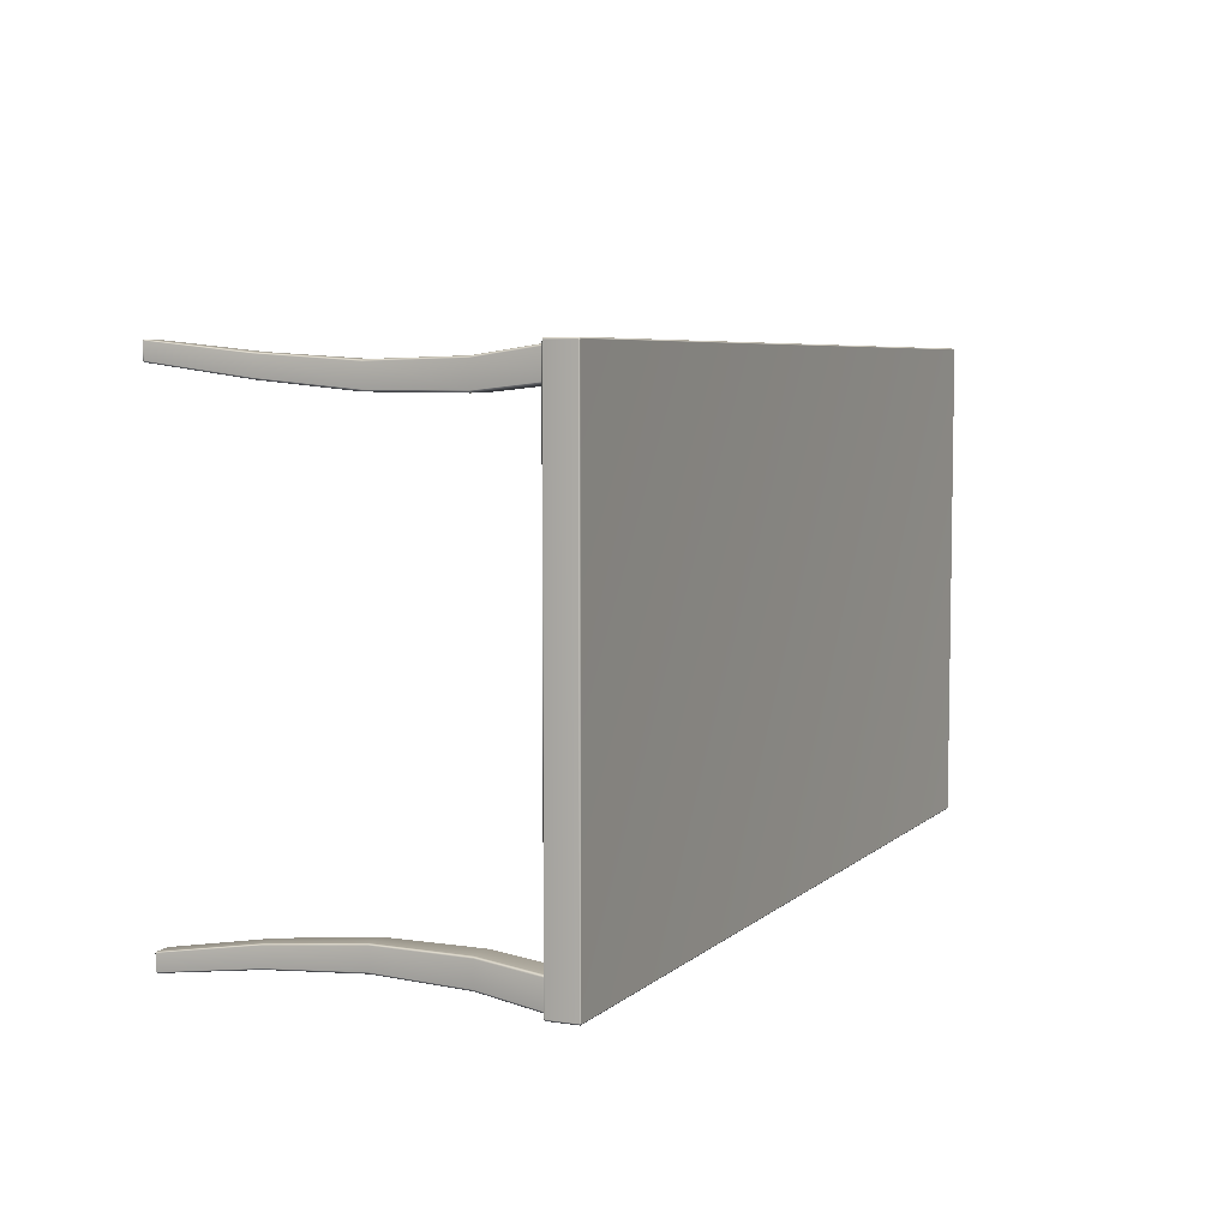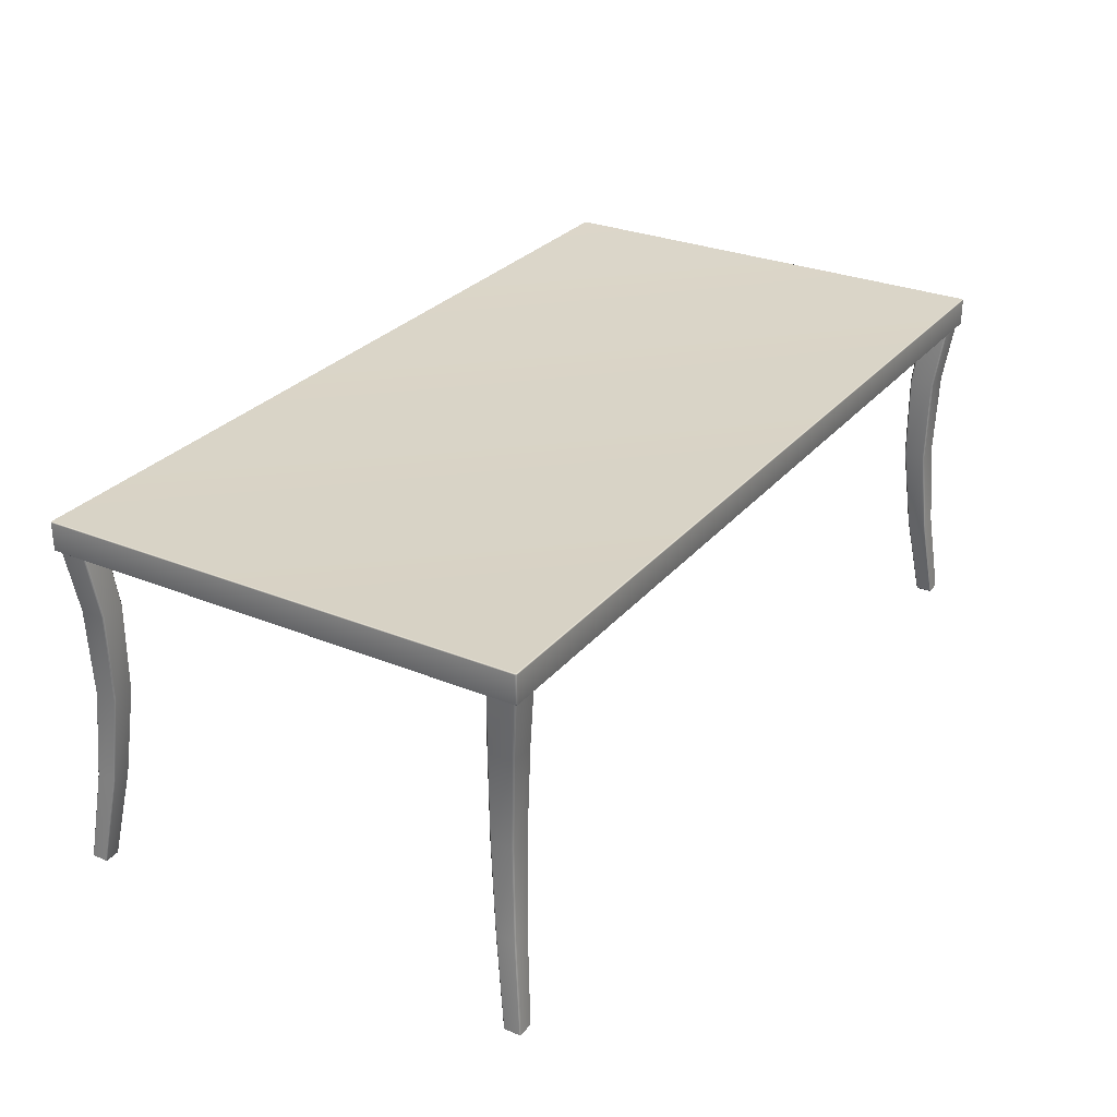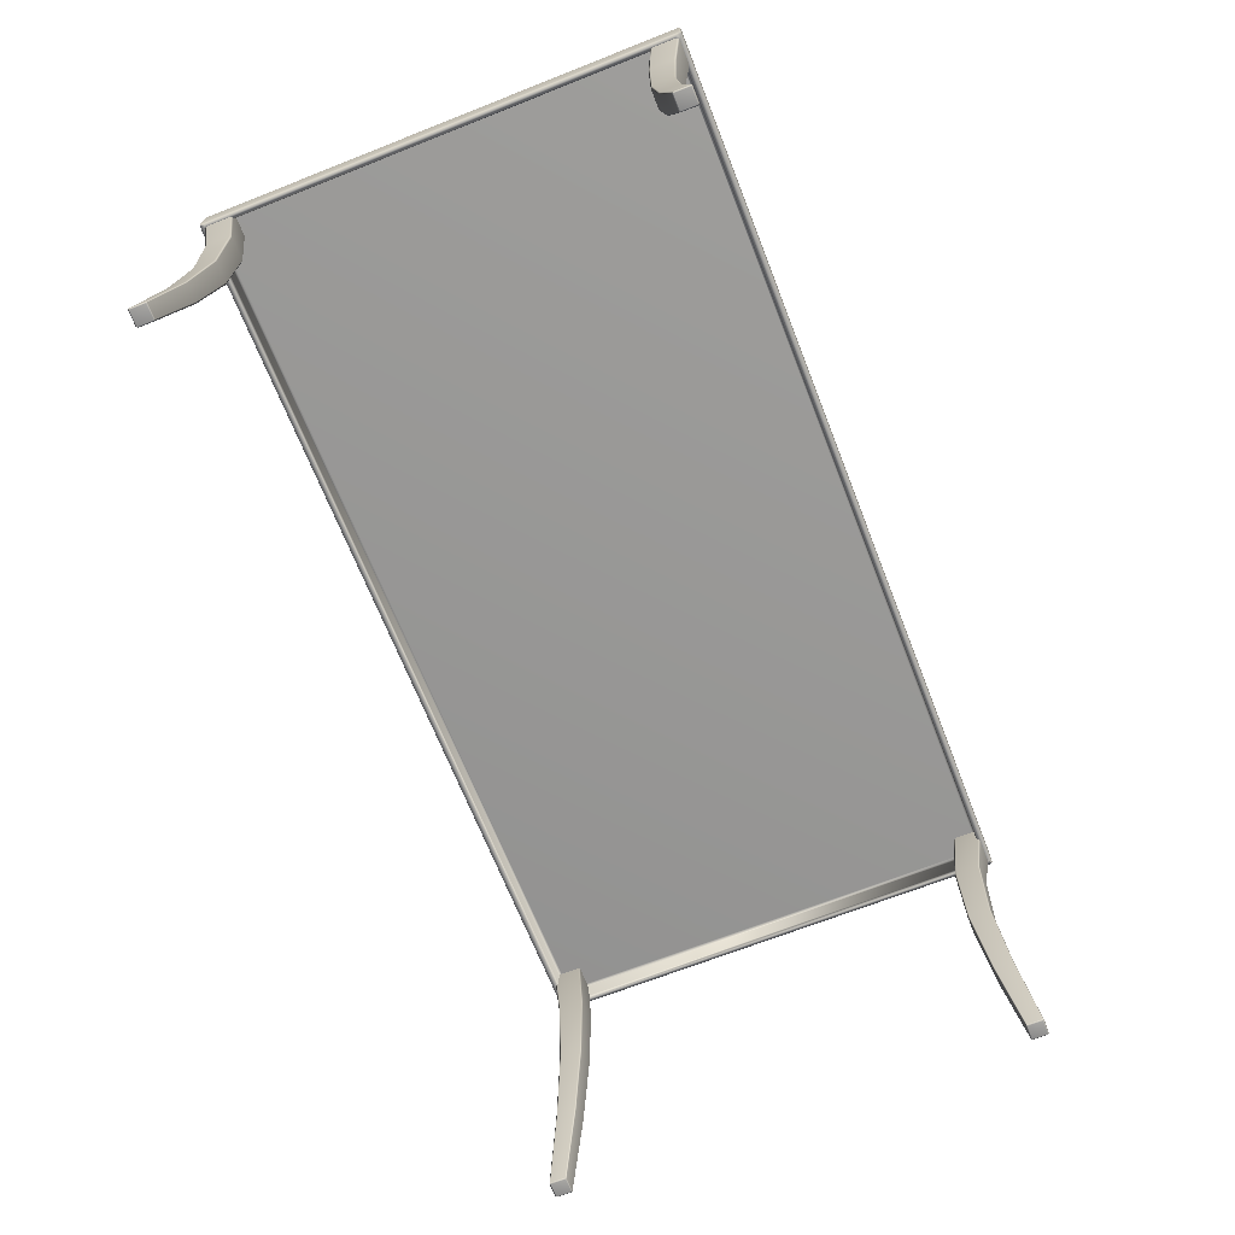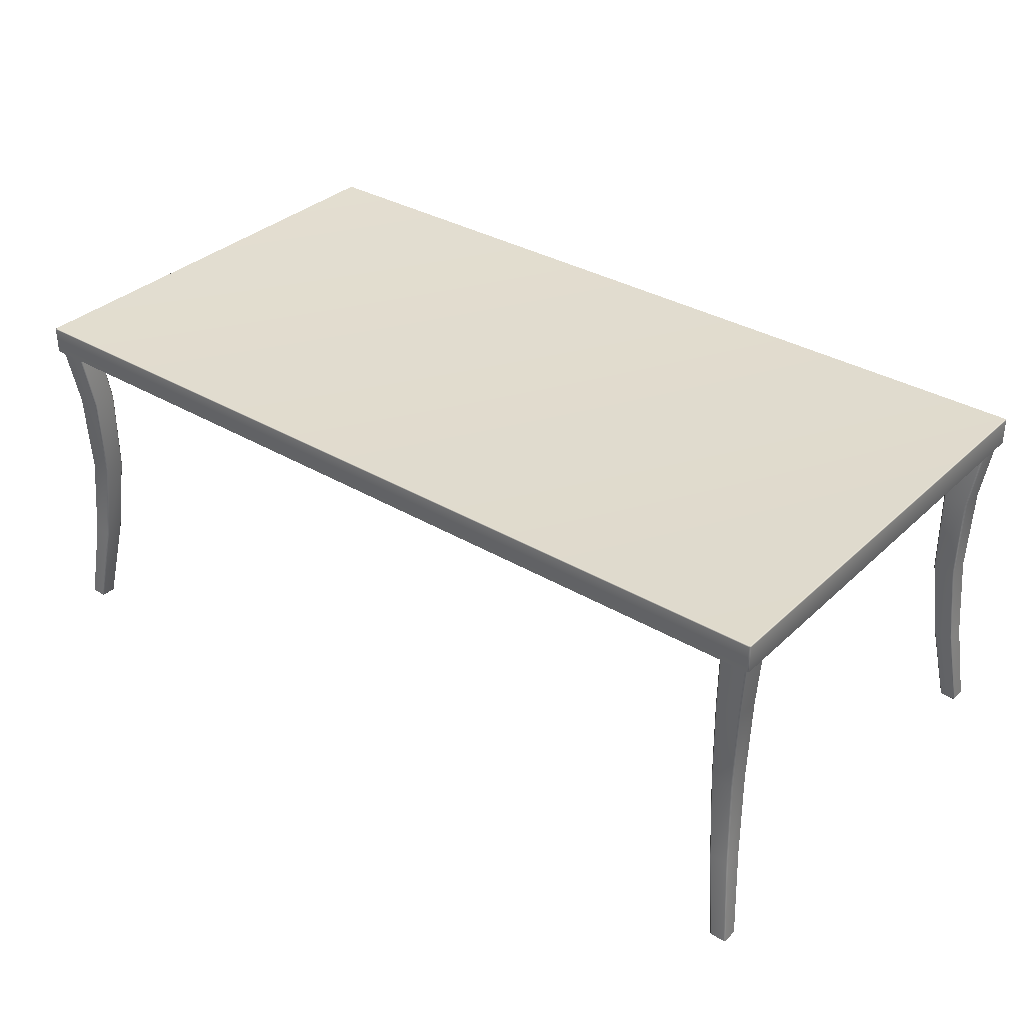
<metadata>
{"format":"obj","ext":"obj","renderer":"f3d","projection":"perspective","resolution":1024,"background":"white","views":[{"elev":5.9,"azim":-65.6,"up":"+Y"},{"elev":28.7,"azim":-58.5,"up":"+Z"},{"elev":-68.5,"azim":-68.5,"up":"+Z"},{"elev":34.1,"azim":38.7,"up":"+Z"}]}
</metadata>
<code>
o TablemeshDiningTable_201_0_GeomSubset_0
v 0.8329 0.4384 0.263
v 0.8299 0.4414 0.263
v 0.8299 0.4414 0.2131
v 0.8329 0.4384 0.2131
v 0.8329 -0.4381 0.2131
v 0.8329 -0.4381 0.263
v 0.8299 -0.4411 0.263
v 0.8299 -0.4411 0.2131
v 0.8303 -0.44 0.2122
v 0.8318 -0.4385 0.2122
v 0.8289 0.439 0.2649
v 0.8305 0.4374 0.2649
v 0.8305 -0.4371 0.2649
v -0.8302 -0.4371 0.2649
v -0.8286 -0.4386 0.2649
v -0.8326 -0.4381 0.263
v -0.8296 -0.4411 0.263
v -0.8302 0.4374 0.2649
v 0.8185 0.4329 0.2099
v 0.8229 0.4373 0.2099
v -0.8226 0.4373 0.2099
v -0.8182 0.4329 0.2099
v -0.83 0.4404 0.2122
v 0.8303 0.4404 0.2122
v -0.8296 0.4414 0.2131
v 0.8202 0.4287 0.2131
v 0.8243 0.427 0.2099
v -0.8199 0.4287 0.2131
v 0.8202 0.4287 0.248
v 0.8202 -0.4284 0.248
v 0.8202 -0.4284 0.2131
v -0.8199 0.4287 0.248
v -0.824 0.427 0.2099
v -0.824 -0.4266 0.2099
v -0.8199 -0.4284 0.2131
v -0.8182 -0.4325 0.2099
v 0.8185 -0.4325 0.2099
v 0.8229 -0.4369 0.2099
v -0.8226 -0.4369 0.2099
v 0.8243 -0.4266 0.2099
v 0.8288 0.4314 0.2099
v 0.8288 -0.4311 0.2099
v -0.83 -0.44 0.2122
v -0.8296 -0.4411 0.2131
v 0.8318 0.4388 0.2122
v -0.8315 -0.4385 0.2122
v -0.8326 -0.4381 0.2131
v -0.8285 -0.4311 0.2099
v -0.8285 0.4314 0.2099
v -0.8326 0.4384 0.2131
v -0.8315 0.4388 0.2122
v 0.8289 -0.4386 0.2649
v -0.8296 0.4414 0.263
v -0.8326 0.4384 0.263
v -0.8286 0.439 0.2649
v -0.8199 -0.4284 0.248
v -0.8146 -0.4231 0.2521
v -0.8146 0.4234 0.2521
v 0.8149 -0.4231 0.2521
v 0.8149 0.4235 0.2521
v 0.8161 -0.39 -0.2285
v 0.8347 -0.4129 -0.392
v 0.8346 -0.44 -0.392
v 0.8161 -0.422 -0.2285
v 0.8067 -0.3747 -0.06544
v 0.8067 -0.4115 -0.06544
v 0.8117 -0.3739 0.09719
v 0.8117 -0.4155 0.09719
v 0.8317 -0.3906 0.26
v 0.8315 -0.4369 0.26
v 0.8276 -0.4408 0.26
v 0.8273 -0.4366 0.2644
v 0.8082 -0.419 0.09719
v 0.8325 -0.4107 -0.392
v 0.8134 -0.3873 -0.2285
v 0.8036 -0.4146 -0.06544
v 0.8134 -0.4247 -0.2285
v 0.8324 -0.4422 -0.392
v 0.8275 -0.3904 0.2644
v 0.8278 -0.3868 0.26
v 0.8036 -0.3716 -0.06545
v 0.8082 -0.3705 0.09719
v 0.8053 -0.4424 -0.392
v 0.7813 -0.4247 -0.2285
v 0.7667 -0.4146 -0.06544
v 0.7665 -0.419 0.09719
v 0.7812 -0.441 0.26
v 0.7787 -0.422 -0.2285
v 0.803 -0.4401 -0.392
v 0.8031 -0.4131 -0.392
v 0.7786 -0.3899 -0.2285
v 0.7636 -0.4115 -0.06545
v 0.7636 -0.3747 -0.06545
v 0.7631 -0.4156 0.09719
v 0.763 -0.374 0.09718
v 0.7774 -0.4371 0.26
v 0.7775 -0.3908 0.26
v 0.7814 -0.3869 0.26
v 0.7811 -0.3905 0.2644
v 0.7665 -0.3705 0.09718
v 0.781 -0.4368 0.2644
v 0.7667 -0.3716 -0.06545
v 0.7813 -0.3872 -0.2285
v 0.8054 -0.4108 -0.392
v 0.8051 -0.4399 -0.3946
v 0.8322 -0.4398 -0.3946
v 0.8323 -0.4128 -0.3946
v 0.8052 -0.4129 -0.3946
v -0.7819 -0.4237 -0.2285
v -0.8052 -0.4421 -0.392
v -0.8322 -0.442 -0.392
v -0.8139 -0.4238 -0.2285
v -0.7661 -0.4149 -0.06544
v -0.8029 -0.4149 -0.06544
v -0.7648 -0.4204 0.09719
v -0.8063 -0.4204 0.09719
v -0.7813 -0.4405 0.26
v -0.8276 -0.4404 0.26
v -0.8315 -0.4365 0.26
v -0.8273 -0.4362 0.2644
v -0.8098 -0.4169 0.09719
v -0.8029 -0.4399 -0.392
v -0.7792 -0.4211 -0.2285
v -0.806 -0.4118 -0.06544
v -0.8166 -0.4211 -0.2285
v -0.8345 -0.4397 -0.392
v -0.7811 -0.4364 0.2644
v -0.7775 -0.4367 0.26
v -0.763 -0.4118 -0.06545
v -0.7613 -0.417 0.09719
v -0.8346 -0.4127 -0.392
v -0.8166 -0.389 -0.2285
v -0.8059 -0.375 -0.06544
v -0.8099 -0.3753 0.09719
v -0.8317 -0.3901 0.26
v -0.8139 -0.3863 -0.2285
v -0.8323 -0.4104 -0.392
v -0.8053 -0.4105 -0.392
v -0.7819 -0.3863 -0.2285
v -0.8028 -0.3719 -0.06545
v -0.766 -0.3719 -0.06545
v -0.8064 -0.3718 0.09719
v -0.7648 -0.3718 0.09718
v -0.8278 -0.3863 0.26
v -0.7815 -0.3864 0.26
v -0.7776 -0.3903 0.26
v -0.7812 -0.39 0.2644
v -0.7613 -0.3753 0.09718
v -0.8275 -0.3899 0.2644
v -0.7629 -0.375 -0.06545
v -0.7792 -0.389 -0.2285
v -0.803 -0.4128 -0.392
v -0.8321 -0.4125 -0.3946
v -0.832 -0.4396 -0.3946
v -0.805 -0.4397 -0.3946
v -0.8051 -0.4126 -0.3946
v 0.7819 0.4237 -0.2285
v 0.8052 0.4421 -0.392
v 0.8322 0.442 -0.392
v 0.8139 0.4238 -0.2285
v 0.7661 0.4149 -0.06544
v 0.8029 0.4149 -0.06544
v 0.7648 0.4205 0.09719
v 0.8063 0.4205 0.09719
v 0.7813 0.4406 0.26
v 0.8276 0.4404 0.26
v 0.8315 0.4365 0.26
v 0.8273 0.4362 0.2644
v 0.8098 0.4169 0.09719
v 0.8029 0.4399 -0.392
v 0.7792 0.4211 -0.2285
v 0.806 0.4118 -0.06544
v 0.8166 0.4211 -0.2285
v 0.8345 0.4397 -0.392
v 0.7811 0.4364 0.2644
v 0.7775 0.4367 0.26
v 0.763 0.4118 -0.06545
v 0.7613 0.417 0.09719
v 0.8346 0.4127 -0.392
v 0.8166 0.389 -0.2285
v 0.8059 0.375 -0.06544
v 0.8099 0.3753 0.09719
v 0.8317 0.3901 0.26
v 0.8139 0.3863 -0.2285
v 0.8323 0.4104 -0.392
v 0.8053 0.4105 -0.392
v 0.7819 0.3863 -0.2285
v 0.8028 0.3719 -0.06545
v 0.766 0.3719 -0.06545
v 0.8064 0.3718 0.09719
v 0.7648 0.3718 0.09718
v 0.8278 0.3863 0.26
v 0.7815 0.3864 0.26
v 0.7776 0.3903 0.26
v 0.7812 0.39 0.2644
v 0.7613 0.3753 0.09718
v 0.8275 0.3899 0.2644
v 0.7629 0.375 -0.06545
v 0.7792 0.389 -0.2285
v 0.803 0.4128 -0.392
v 0.8321 0.4125 -0.3946
v 0.832 0.4396 -0.3946
v 0.805 0.4397 -0.3946
v 0.8051 0.4126 -0.3946
v -0.8161 0.39 -0.2285
v -0.8347 0.413 -0.392
v -0.8346 0.44 -0.392
v -0.8161 0.422 -0.2285
v -0.8067 0.3747 -0.06544
v -0.8067 0.4115 -0.06544
v -0.8117 0.3739 0.09719
v -0.8117 0.4155 0.09719
v -0.8317 0.3906 0.26
v -0.8315 0.4369 0.26
v -0.8276 0.4408 0.26
v -0.8273 0.4366 0.2644
v -0.8082 0.419 0.09719
v -0.8325 0.4107 -0.392
v -0.8134 0.3873 -0.2285
v -0.8036 0.4146 -0.06544
v -0.8134 0.4247 -0.2285
v -0.8324 0.4423 -0.392
v -0.8275 0.3904 0.2644
v -0.8278 0.3868 0.26
v -0.8036 0.3716 -0.06545
v -0.8082 0.3705 0.09719
v -0.8053 0.4424 -0.392
v -0.7813 0.4247 -0.2285
v -0.7667 0.4146 -0.06544
v -0.7665 0.419 0.09719
v -0.7812 0.441 0.26
v -0.7787 0.422 -0.2285
v -0.803 0.4401 -0.392
v -0.8031 0.4131 -0.392
v -0.7786 0.3899 -0.2285
v -0.7636 0.4115 -0.06545
v -0.7636 0.3747 -0.06545
v -0.7631 0.4156 0.09719
v -0.763 0.374 0.09718
v -0.7774 0.4371 0.26
v -0.7775 0.3908 0.26
v -0.7814 0.3869 0.26
v -0.7811 0.3905 0.2644
v -0.7666 0.3705 0.09718
v -0.781 0.4368 0.2644
v -0.7667 0.3716 -0.06545
v -0.7813 0.3872 -0.2285
v -0.8054 0.4108 -0.392
v -0.8051 0.4399 -0.3946
v -0.8322 0.4398 -0.3946
v -0.8323 0.4128 -0.3946
v -0.8052 0.4129 -0.3946
v -0.8804 -0.4939 0.2824
v 0.8807 -0.4939 0.2824
v 0.8807 -0.4939 0.2689
v -0.8804 -0.4939 0.2689
v -0.8804 -0.4881 0.2649
v 0.8807 -0.4881 0.2649
v 0.8807 -0.4881 0.2864
v -0.8804 -0.4881 0.2864
v 0.8807 0.4943 0.2824
v -0.8804 0.4943 0.2824
v -0.8804 0.4943 0.2689
v 0.8807 0.4943 0.2689
v 0.8865 -0.4881 0.2824
v 0.8865 0.4885 0.2824
v 0.8865 0.4885 0.2689
v 0.8865 -0.4881 0.2689
v 0.8807 0.4885 0.2649
v -0.8804 0.4885 0.2649
v -0.8804 0.4885 0.2864
v 0.8807 0.4885 0.2864
v -0.8862 -0.4881 0.2689
v -0.8862 -0.4881 0.2824
v -0.8862 0.4885 0.2689
v -0.8862 0.4885 0.2824
f 1 3 2
f 1 4 3
f 1 5 4
f 1 6 5
f 5 6 7
f 5 7 8
f 5 8 9
f 5 9 10
f 11 1 2
f 11 12 1
f 6 1 12
f 6 12 13
f 14 13 12
f 15 13 14
f 15 14 16
f 15 16 17
f 14 12 18
f 19 21 20
f 19 22 21
f 23 20 21
f 20 23 24
f 24 23 25
f 24 25 3
f 26 22 19
f 19 27 26
f 26 28 22
f 28 26 29
f 26 30 29
f 26 31 30
f 31 26 27
f 28 29 32
f 33 22 28
f 21 22 33
f 28 34 33
f 28 35 34
f 35 36 34
f 35 37 36
f 36 37 38
f 36 38 39
f 31 40 37
f 31 27 40
f 40 38 37
f 40 27 41
f 40 41 42
f 40 42 38
f 9 39 38
f 9 43 39
f 8 43 9
f 43 8 44
f 4 42 41
f 5 42 4
f 42 5 10
f 4 41 45
f 38 10 9
f 38 42 10
f 44 46 43
f 44 47 46
f 36 39 48
f 36 48 34
f 33 34 48
f 33 48 49
f 48 50 49
f 48 47 50
f 47 48 46
f 49 50 51
f 49 51 23
f 49 23 21
f 21 33 49
f 48 43 46
f 48 39 43
f 44 16 47
f 44 17 16
f 7 17 44
f 7 44 8
f 52 17 7
f 52 15 17
f 13 15 52
f 13 52 7
f 13 7 6
f 53 50 54
f 53 25 50
f 53 3 25
f 53 2 3
f 18 53 54
f 18 55 53
f 2 53 55
f 2 55 11
f 18 11 55
f 31 56 30
f 31 35 56
f 35 31 37
f 57 30 56
f 58 57 56
f 59 57 58
f 57 59 30
f 59 58 60
f 58 56 32
f 35 32 56
f 60 58 32
f 60 32 29
f 59 29 30
f 59 60 29
f 35 28 32
f 20 45 41
f 20 24 45
f 41 19 20
f 41 27 19
f 50 23 51
f 50 25 23
f 16 50 47
f 16 54 50
f 54 16 14
f 54 14 18
f 3 45 24
f 3 4 45
f 18 12 11
f 61 63 62
f 61 64 63
f 65 64 61
f 65 66 64
f 67 66 65
f 67 68 66
f 69 68 67
f 69 70 68
f 68 70 71
f 70 72 71
f 68 71 73
f 66 68 73
f 61 62 74
f 61 74 75
f 65 61 75
f 66 73 76
f 64 66 76
f 64 76 77
f 63 64 77
f 63 77 78
f 70 79 72
f 70 69 79
f 80 79 69
f 65 75 81
f 67 81 82
f 69 82 80
f 69 67 82
f 67 65 81
f 77 83 78
f 77 84 83
f 76 84 77
f 76 85 84
f 73 85 76
f 73 86 85
f 71 86 73
f 71 87 86
f 88 90 89
f 88 91 90
f 92 91 88
f 92 93 91
f 94 93 92
f 94 95 93
f 96 95 94
f 96 97 95
f 95 97 98
f 98 97 99
f 95 98 100
f 93 95 100
f 86 96 94
f 86 87 96
f 96 87 101
f 97 101 99
f 97 96 101
f 93 100 102
f 91 93 102
f 91 102 103
f 90 91 103
f 90 103 104
f 85 94 92
f 85 86 94
f 84 85 92
f 84 92 88
f 83 84 88
f 83 88 89
f 101 79 99
f 101 72 79
f 87 72 101
f 87 71 72
f 105 107 106
f 105 108 107
f 104 107 108
f 104 108 90
f 104 74 107
f 74 62 107
f 106 107 62
f 108 89 90
f 108 105 89
f 89 105 83
f 106 62 63
f 63 78 106
f 105 78 83
f 105 106 78
f 103 74 104
f 103 75 74
f 102 75 103
f 102 81 75
f 100 81 102
f 100 82 81
f 98 82 100
f 98 80 82
f 99 80 98
f 99 79 80
f 109 111 110
f 109 112 111
f 113 112 109
f 113 114 112
f 115 114 113
f 115 116 114
f 117 116 115
f 117 118 116
f 116 118 119
f 118 120 119
f 116 119 121
f 114 116 121
f 109 110 122
f 109 122 123
f 113 109 123
f 114 121 124
f 112 114 124
f 112 124 125
f 111 112 125
f 111 125 126
f 118 127 120
f 118 117 127
f 128 127 117
f 113 123 129
f 115 129 130
f 117 130 128
f 117 115 130
f 115 113 129
f 125 131 126
f 125 132 131
f 124 132 125
f 124 133 132
f 121 133 124
f 121 134 133
f 119 134 121
f 119 135 134
f 136 138 137
f 136 139 138
f 140 139 136
f 140 141 139
f 142 141 140
f 142 143 141
f 144 143 142
f 144 145 143
f 143 145 146
f 146 145 147
f 143 146 148
f 141 143 148
f 134 144 142
f 134 135 144
f 144 135 149
f 145 149 147
f 145 144 149
f 141 148 150
f 139 141 150
f 139 150 151
f 138 139 151
f 138 151 152
f 133 142 140
f 133 134 142
f 132 133 140
f 132 140 136
f 131 132 136
f 131 136 137
f 149 127 147
f 149 120 127
f 135 120 149
f 135 119 120
f 153 155 154
f 153 156 155
f 152 155 156
f 152 156 138
f 152 122 155
f 122 110 155
f 154 155 110
f 156 137 138
f 156 153 137
f 137 153 131
f 154 110 111
f 111 126 154
f 153 126 131
f 153 154 126
f 151 122 152
f 151 123 122
f 150 123 151
f 150 129 123
f 148 129 150
f 148 130 129
f 146 130 148
f 146 128 130
f 147 128 146
f 147 127 128
f 157 159 158
f 157 160 159
f 161 160 157
f 161 162 160
f 163 162 161
f 163 164 162
f 165 164 163
f 165 166 164
f 164 166 167
f 166 168 167
f 164 167 169
f 162 164 169
f 157 158 170
f 157 170 171
f 161 157 171
f 162 169 172
f 160 162 172
f 160 172 173
f 159 160 173
f 159 173 174
f 166 175 168
f 166 165 175
f 176 175 165
f 161 171 177
f 163 177 178
f 165 178 176
f 165 163 178
f 163 161 177
f 173 179 174
f 173 180 179
f 172 180 173
f 172 181 180
f 169 181 172
f 169 182 181
f 167 182 169
f 167 183 182
f 184 186 185
f 184 187 186
f 188 187 184
f 188 189 187
f 190 189 188
f 190 191 189
f 192 191 190
f 192 193 191
f 191 193 194
f 194 193 195
f 191 194 196
f 189 191 196
f 182 192 190
f 182 183 192
f 192 183 197
f 193 197 195
f 193 192 197
f 189 196 198
f 187 189 198
f 187 198 199
f 186 187 199
f 186 199 200
f 181 190 188
f 181 182 190
f 180 181 188
f 180 188 184
f 179 180 184
f 179 184 185
f 197 175 195
f 197 168 175
f 183 168 197
f 183 167 168
f 201 203 202
f 201 204 203
f 200 203 204
f 200 204 186
f 200 170 203
f 170 158 203
f 202 203 158
f 204 185 186
f 204 201 185
f 185 201 179
f 202 158 159
f 159 174 202
f 201 174 179
f 201 202 174
f 199 170 200
f 199 171 170
f 198 171 199
f 198 177 171
f 196 177 198
f 196 178 177
f 194 178 196
f 194 176 178
f 195 176 194
f 195 175 176
f 205 207 206
f 205 208 207
f 209 208 205
f 209 210 208
f 211 210 209
f 211 212 210
f 213 212 211
f 213 214 212
f 212 214 215
f 214 216 215
f 212 215 217
f 210 212 217
f 205 206 218
f 205 218 219
f 209 205 219
f 210 217 220
f 208 210 220
f 208 220 221
f 207 208 221
f 207 221 222
f 214 223 216
f 214 213 223
f 224 223 213
f 209 219 225
f 211 225 226
f 213 226 224
f 213 211 226
f 211 209 225
f 221 227 222
f 221 228 227
f 220 228 221
f 220 229 228
f 217 229 220
f 217 230 229
f 215 230 217
f 215 231 230
f 232 234 233
f 232 235 234
f 236 235 232
f 236 237 235
f 238 237 236
f 238 239 237
f 240 239 238
f 240 241 239
f 239 241 242
f 242 241 243
f 239 242 244
f 237 239 244
f 230 240 238
f 230 231 240
f 240 231 245
f 241 245 243
f 241 240 245
f 237 244 246
f 235 237 246
f 235 246 247
f 234 235 247
f 234 247 248
f 229 238 236
f 229 230 238
f 228 229 236
f 228 236 232
f 227 228 232
f 227 232 233
f 245 223 243
f 245 216 223
f 231 216 245
f 231 215 216
f 249 251 250
f 249 252 251
f 248 251 252
f 248 252 234
f 248 218 251
f 218 206 251
f 250 251 206
f 252 233 234
f 252 249 233
f 233 249 227
f 250 206 207
f 207 222 250
f 249 222 227
f 249 250 222
f 247 218 248
f 247 219 218
f 246 219 247
f 246 225 219
f 244 225 246
f 244 226 225
f 242 226 244
f 242 224 226
f 243 224 242
f 243 223 224

</code>
